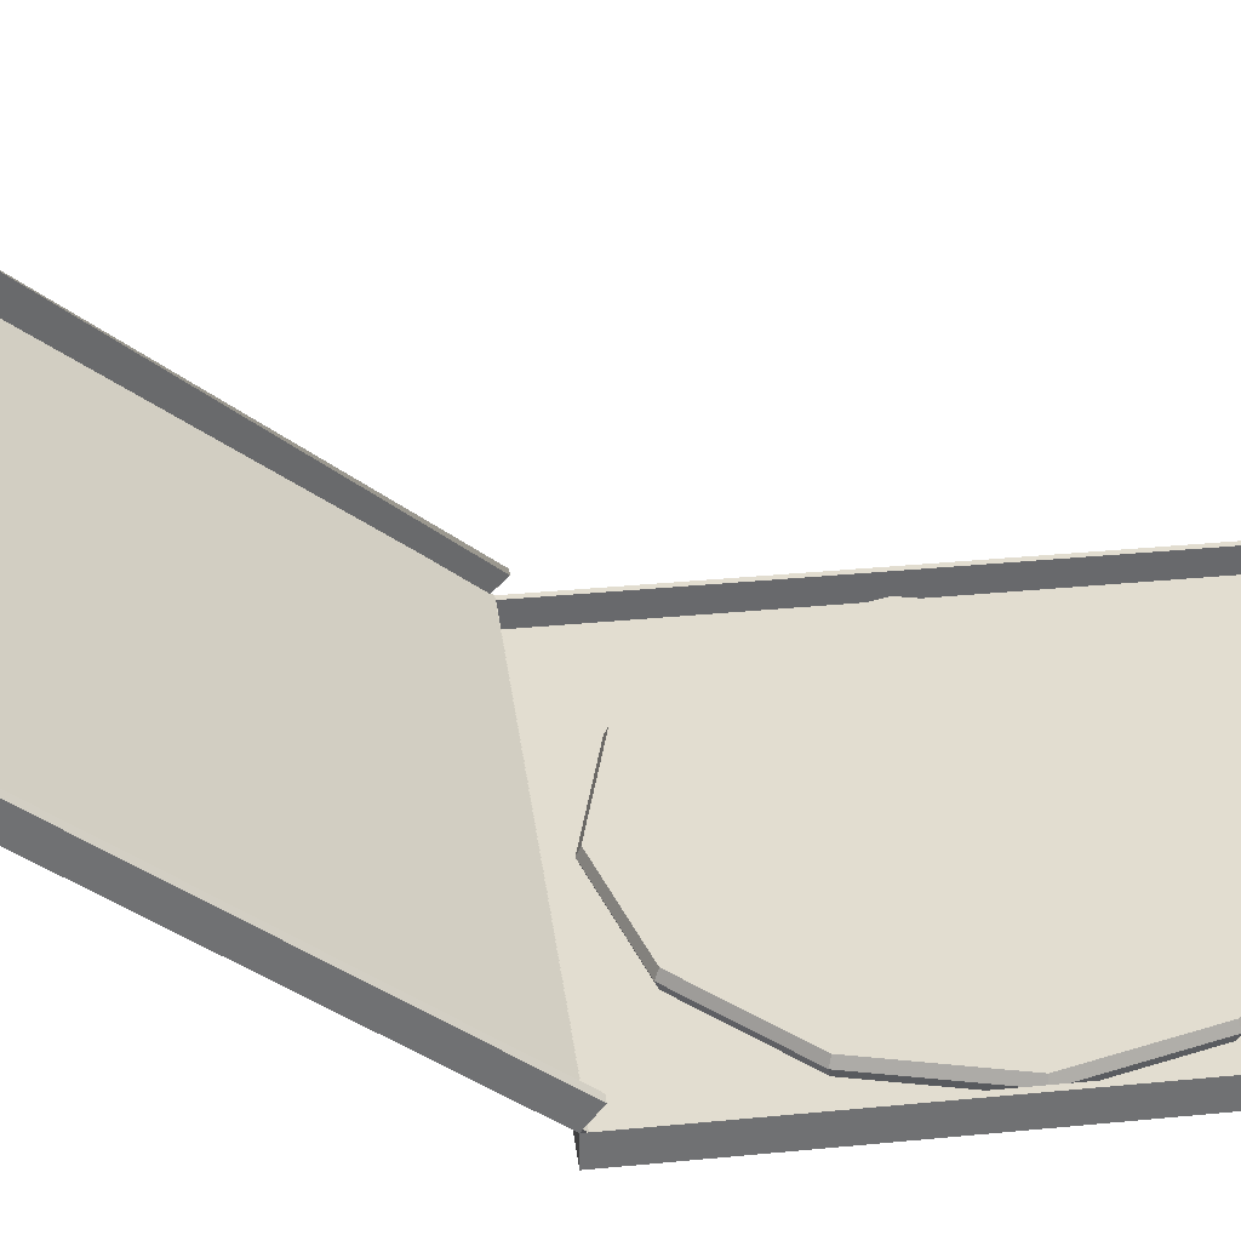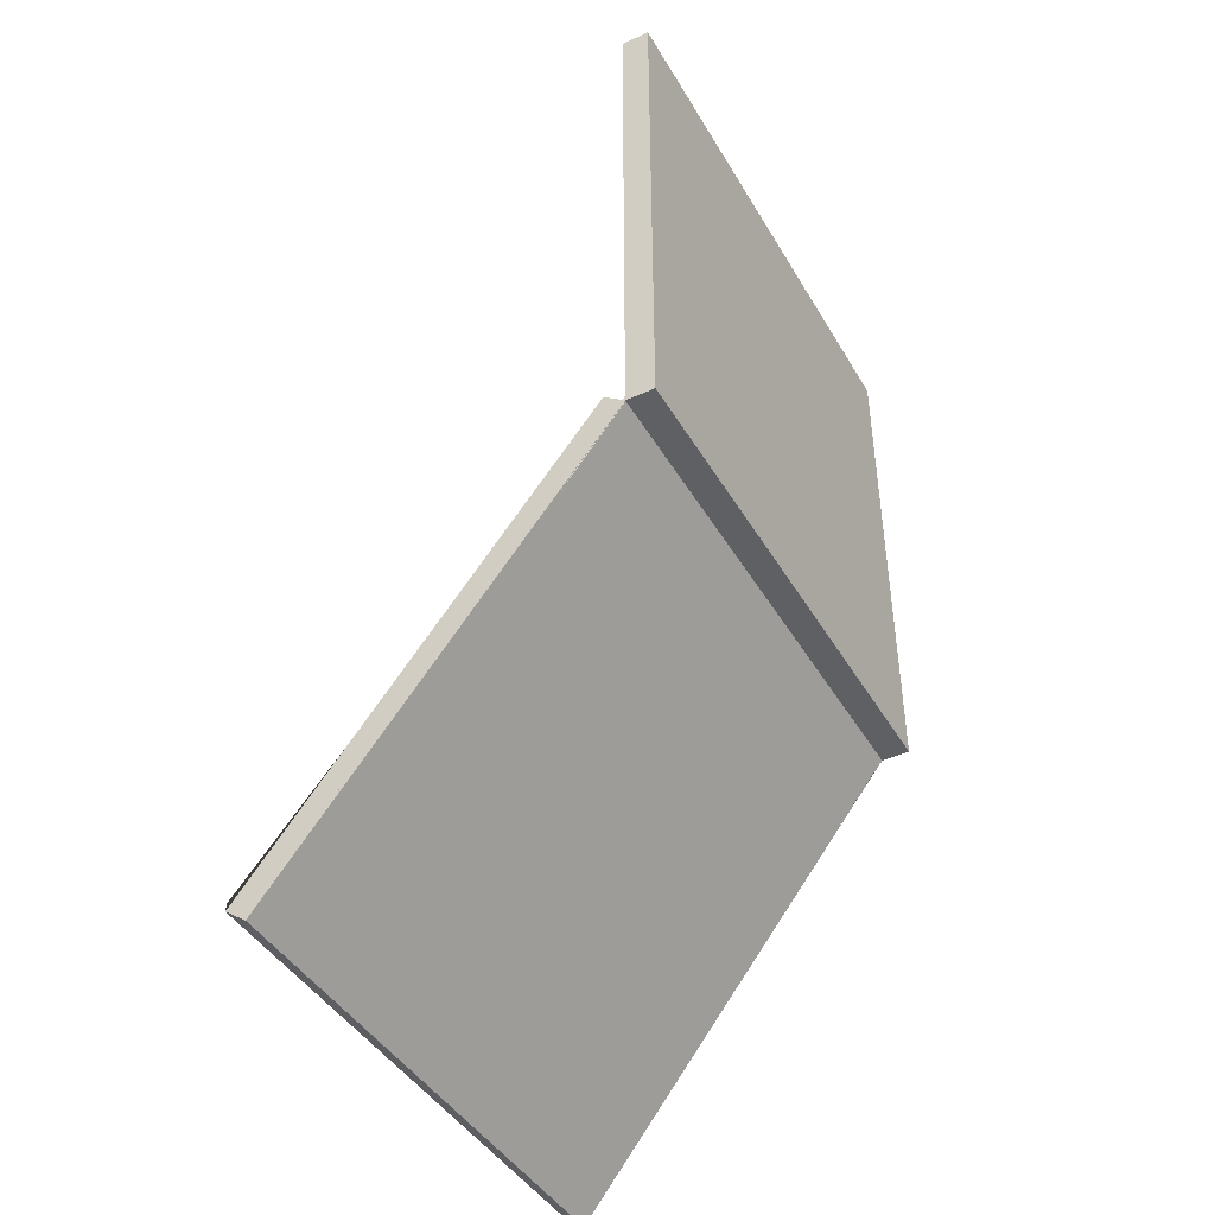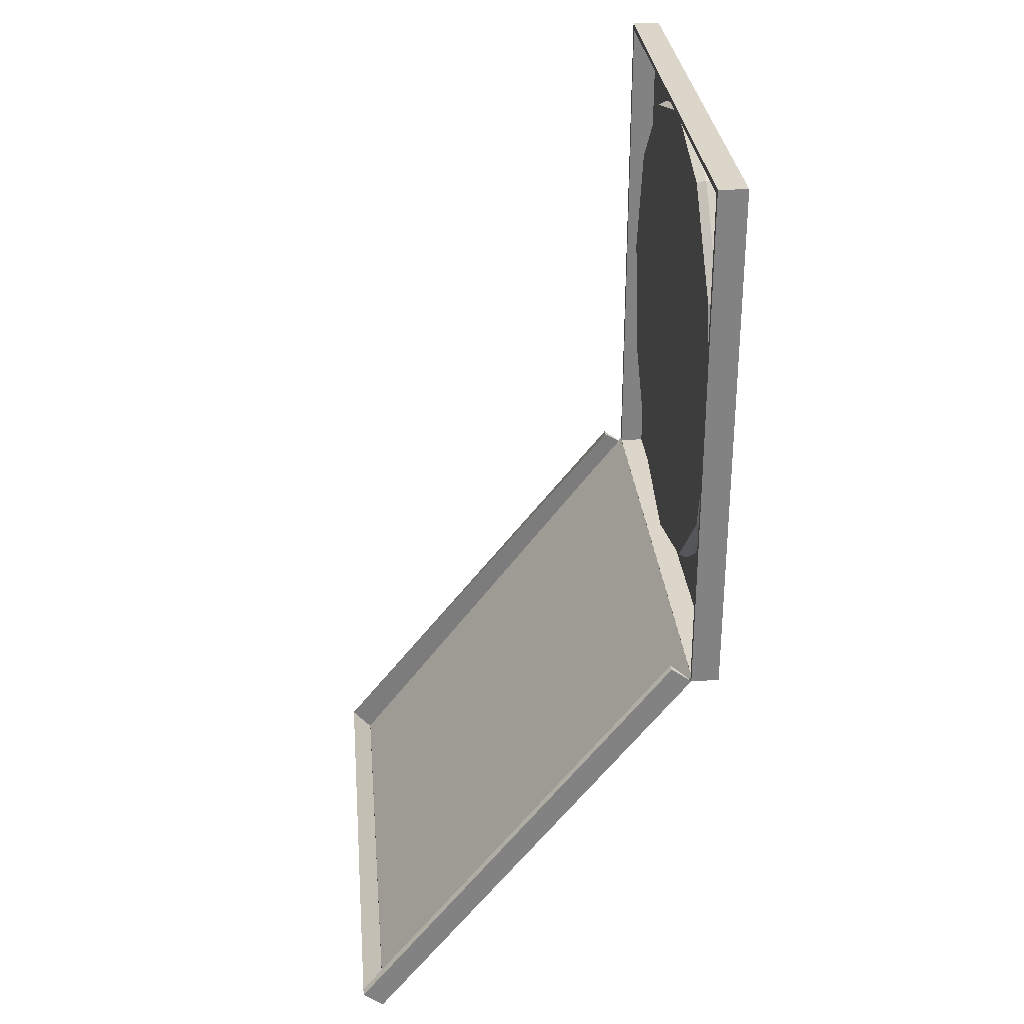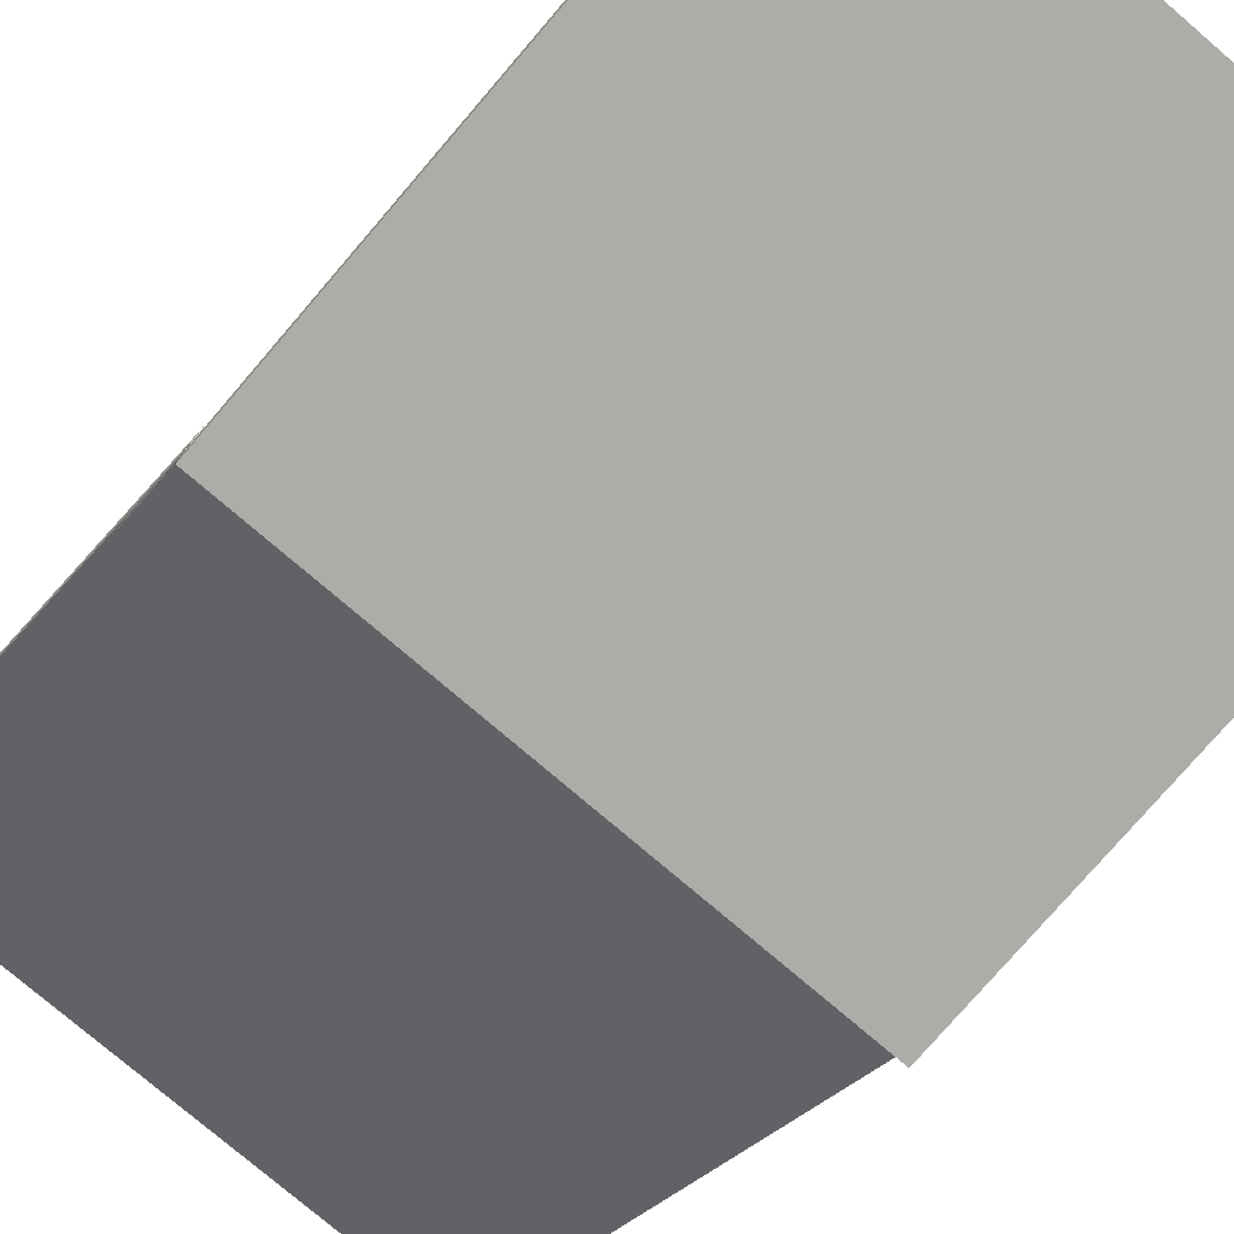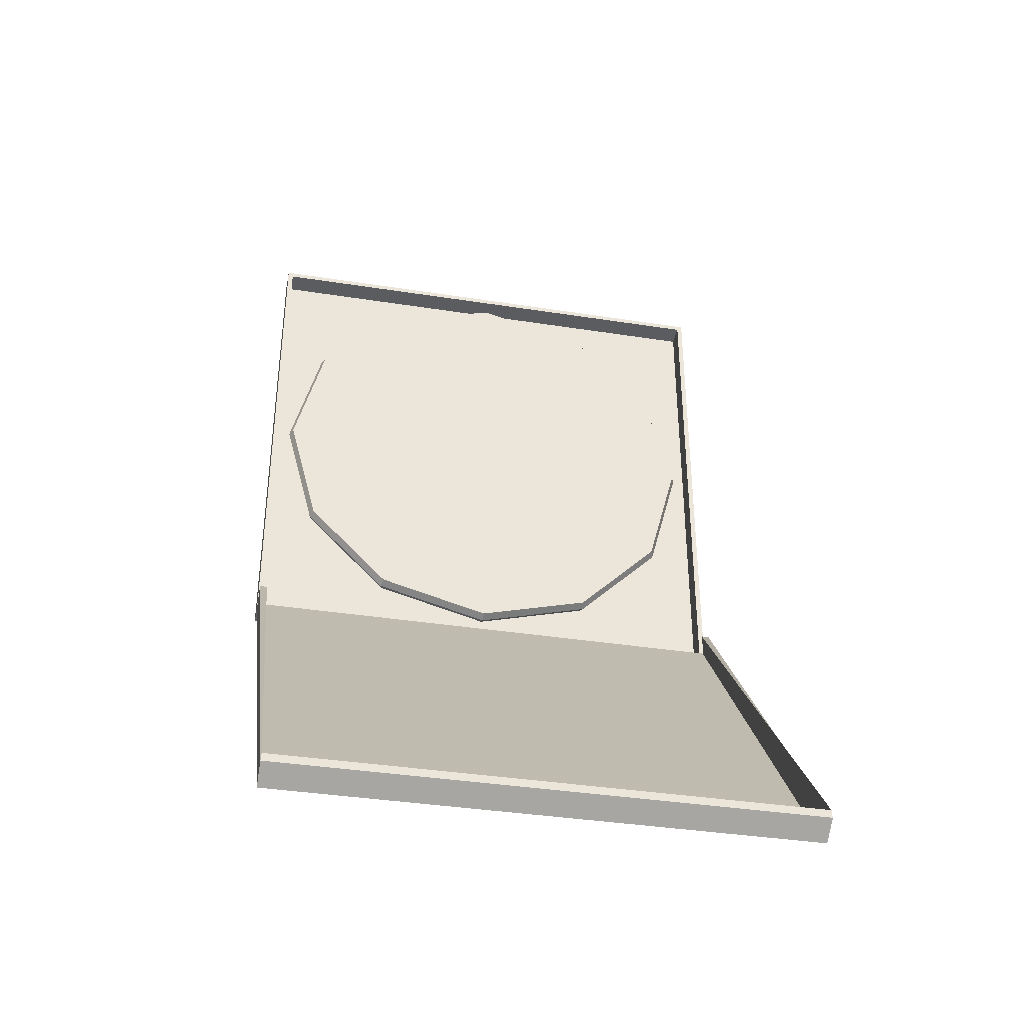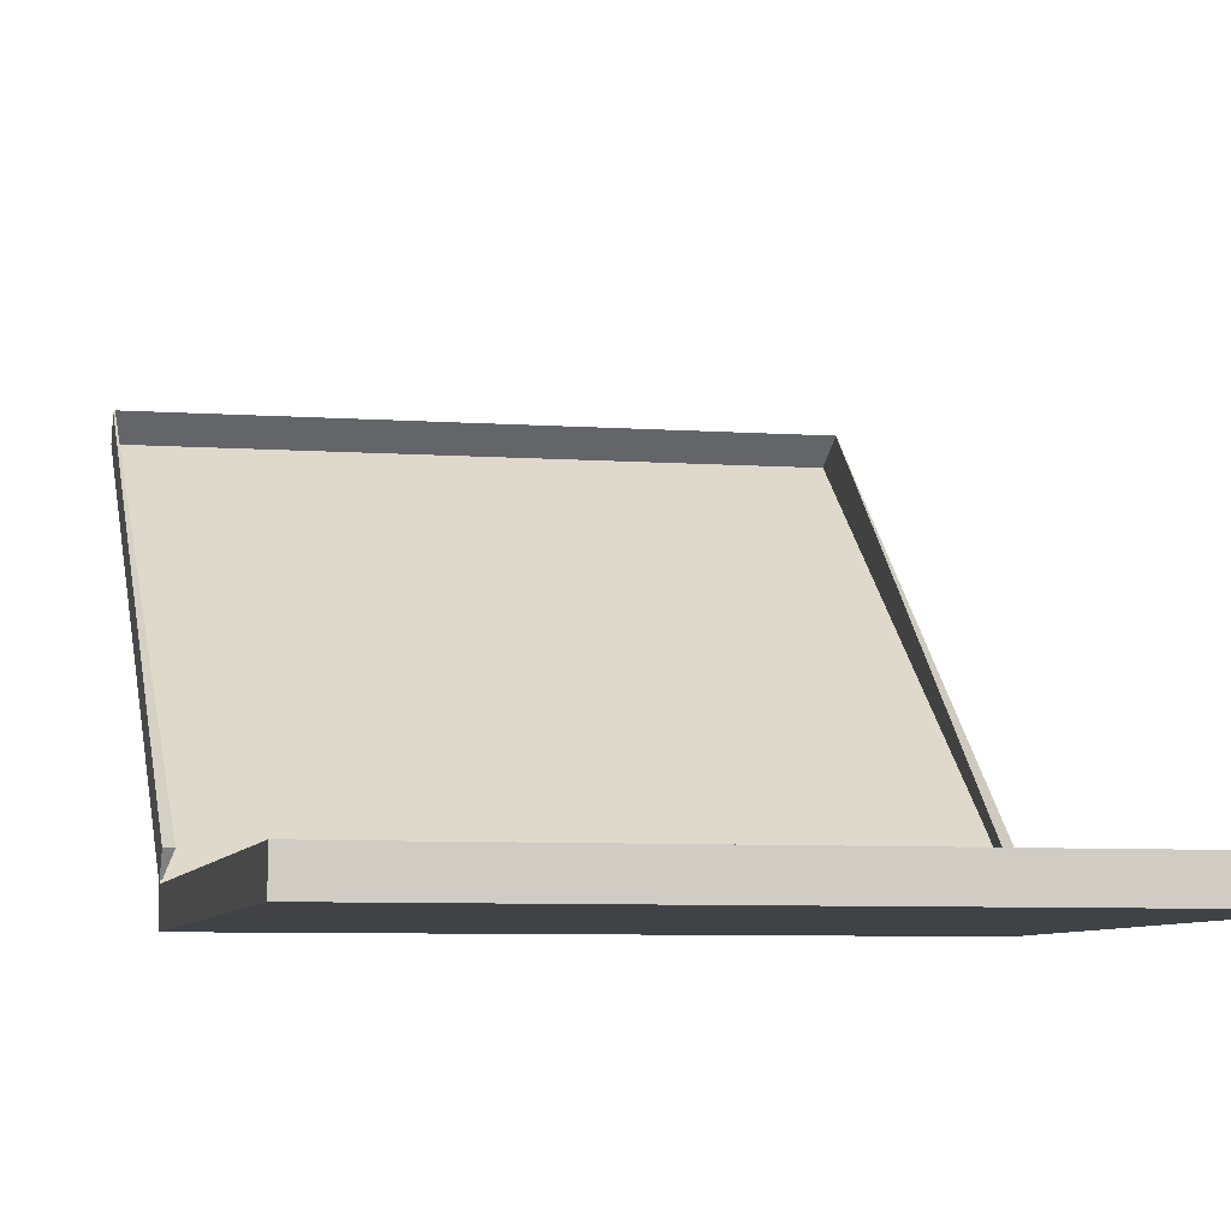
<metadata>
{"format":"obj","ext":"obj","renderer":"f3d","projection":"perspective","resolution":1024,"background":"white","views":[{"elev":35.3,"azim":-97.3,"up":"+Y"},{"elev":-43.6,"azim":-61.5,"up":"+Z"},{"elev":29.7,"azim":-95.1,"up":"+Z"},{"elev":-76.8,"azim":-40.6,"up":"+Y"},{"elev":-37.3,"azim":168.6,"up":"+Z"},{"elev":-6.4,"azim":-12.3,"up":"+Y"}]}
</metadata>
<code>
o pizza_full
v -0.2638 -0.1881 0.4706
v -0.2638 -0.1599 0.4706
v -0.2638 -0.1881 -0.05691
v -0.2638 -0.1599 -0.05691
v 0.2638 -0.1881 0.4706
v 0.2638 -0.1599 0.4706
v 0.2638 -0.1881 -0.05691
v 0.2638 -0.1599 -0.05691
v -0.2638 0.1674 -0.4706
v -0.2638 -0.1599 -0.05691
v 0.2638 0.1674 -0.4706
v 0.2638 -0.1599 -0.05691
v -0.2638 0.1674 -0.4706
v -0.2638 -0.1599 -0.05691
v 0.2638 0.1674 -0.4706
v 0.2638 -0.1599 -0.05691
v -0.2638 0.1881 -0.4551
v -0.2638 -0.1392 -0.04136
v 0.2638 0.1881 -0.4551
v 0.2638 -0.1392 -0.04136
v -0.2592 -0.1851 0.4661
v -0.2582 -0.1599 0.465
v -0.2592 -0.1851 -0.05234
v -0.2582 -0.1599 -0.05132
v 0.2592 -0.1851 0.4661
v 0.2582 -0.1599 0.465
v 0.2592 -0.1851 -0.05234
v 0.2582 -0.1599 -0.05132
v -0.2638 0.167 -0.467
v -0.2638 -0.1602 -0.05113
v 0.2638 0.167 -0.467
v 0.2638 -0.1602 -0.05113
v -0.2586 0.1671 -0.468
v -0.2632 -0.1604 -0.05691
v 0.2586 0.1671 -0.468
v 0.2632 -0.1604 -0.05691
v -0.2632 0.1881 -0.4472
v -0.2559 -0.1392 -0.04136
v 0.2632 0.1881 -0.4472
v 0.2559 -0.1392 -0.04136
v -0.000137 -0.1851 -0.0244
v -0.000137 -0.1678 -0.0244
v 0.1199 -0.1851 0.007771
v 0.1199 -0.1678 0.007771
v 0.2078 -0.1851 0.09567
v 0.2078 -0.1678 0.09567
v 0.24 -0.1851 0.2157
v 0.24 -0.1678 0.2157
v 0.2078 -0.1851 0.3358
v 0.2078 -0.1678 0.3358
v 0.1199 -0.1851 0.4237
v 0.1199 -0.1678 0.4237
v -0.000137 -0.1851 0.4559
v -0.000137 -0.1678 0.4559
v -0.1202 -0.1851 0.4237
v -0.1202 -0.1678 0.4237
v -0.2081 -0.1851 0.3358
v -0.2081 -0.1678 0.3358
v -0.2403 -0.1851 0.2157
v -0.2403 -0.1678 0.2157
v -0.2081 -0.1851 0.09567
v -0.2081 -0.1678 0.09567
v -0.1202 -0.1851 0.007771
v -0.1202 -0.1678 0.007771
v -0.000137 -0.1764 -0.02824
v 0.1219 -0.1764 0.004445
v 0.2112 -0.1764 0.09375
v 0.2438 -0.1764 0.2157
v 0.2112 -0.1764 0.3377
v 0.1219 -0.1764 0.427
v -0.000137 -0.1764 0.4597
v -0.1221 -0.1764 0.427
v -0.2114 -0.1764 0.3377
v -0.2441 -0.1764 0.2157
v -0.2114 -0.1764 0.09375
v -0.1221 -0.1764 0.004445
f 1 2 4 3
f 3 4 8 7
f 7 8 6 5
f 5 6 2 1
f 3 7 5 1
f 12 10 9 11
f 11 9 13 15
f 12 11 15 16
f 9 10 14 13
f 15 13 17 19
f 16 15 19 20
f 13 14 18 17
f 21 23 24 22
f 23 27 28 24
f 27 25 26 28
f 25 21 22 26
f 23 21 25 27
f 32 31 29 30
f 31 35 33 29
f 32 36 35 31
f 29 33 34 30
f 35 39 37 33
f 36 40 39 35
f 33 37 38 34
f 4 2 22 24
f 8 4 24 28
f 6 8 28 26
f 2 6 26 22
f 10 12 32 30
f 12 16 36 32
f 14 10 30 34
f 17 18 38 37
f 20 19 39 40
f 19 17 37 39
f 16 20 40 36
f 18 14 34 38
f 65 42 44 66
f 66 44 46 67
f 67 46 48 68
f 68 48 50 69
f 69 50 52 70
f 70 52 54 71
f 71 54 56 72
f 72 56 58 73
f 73 58 60 74
f 74 60 62 75
f 44 42 64 62 60 58 56 54 52 50 48 46
f 75 62 64 76
f 76 64 42 65
f 41 43 45 47 49 51 53 55 57 59 61 63
f 63 76 65 41
f 61 75 76 63
f 59 74 75 61
f 57 73 74 59
f 55 72 73 57
f 53 71 72 55
f 51 70 71 53
f 49 69 70 51
f 47 68 69 49
f 45 67 68 47
f 43 66 67 45
f 41 65 66 43

</code>
